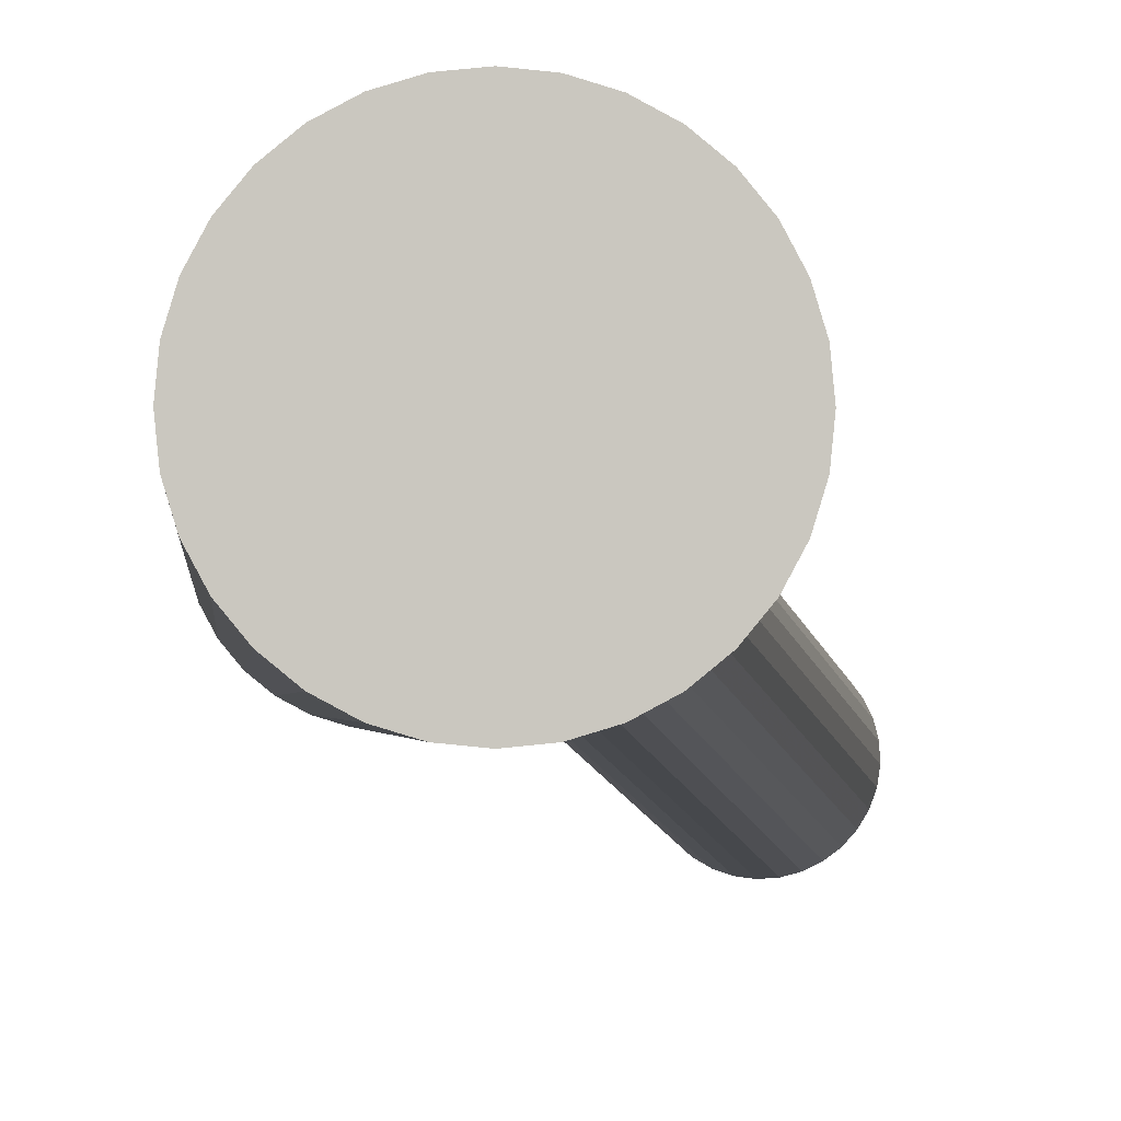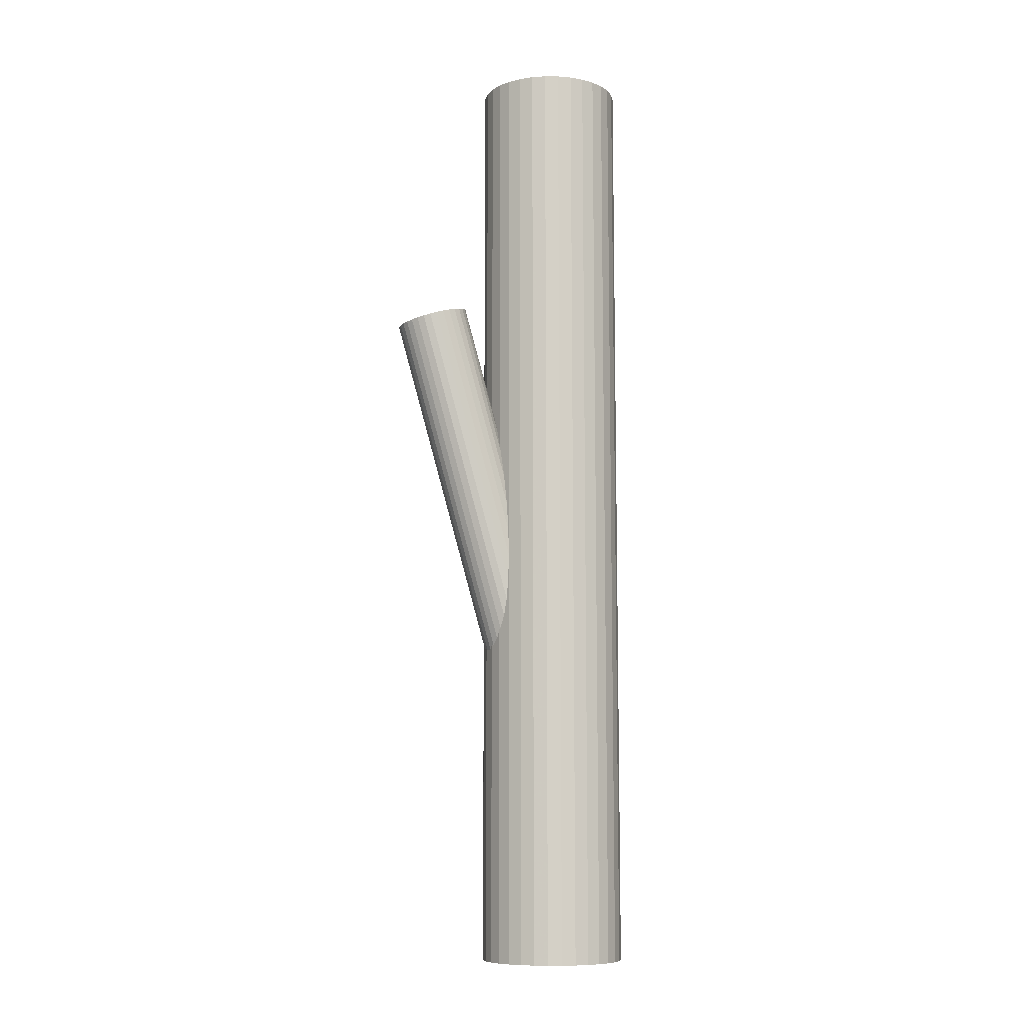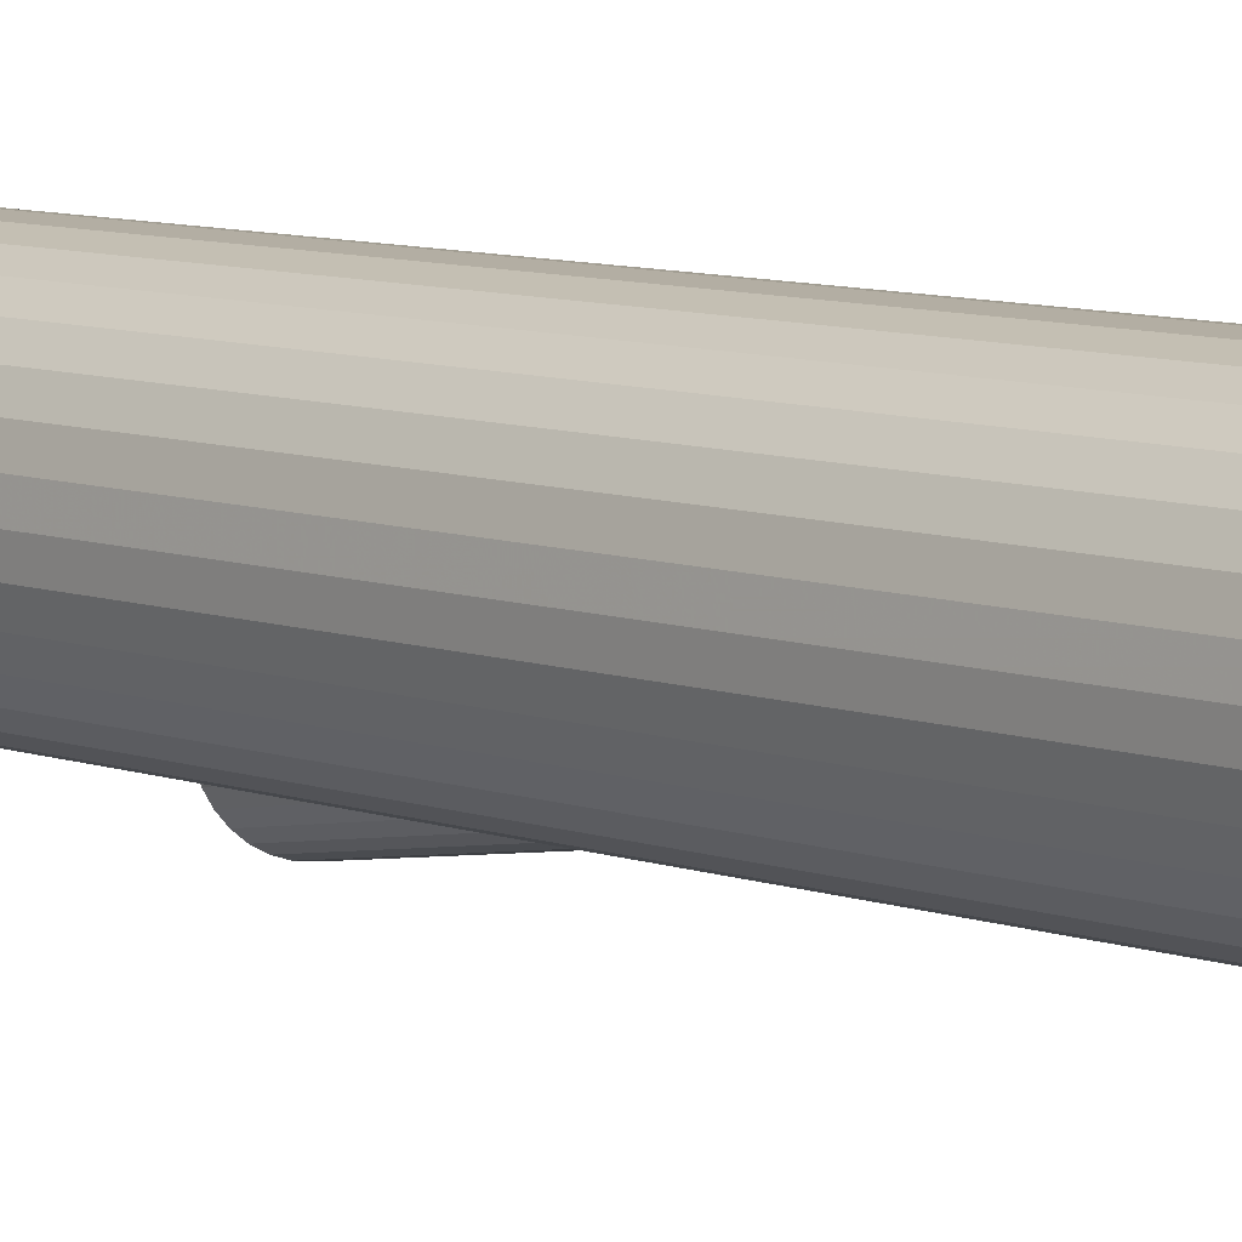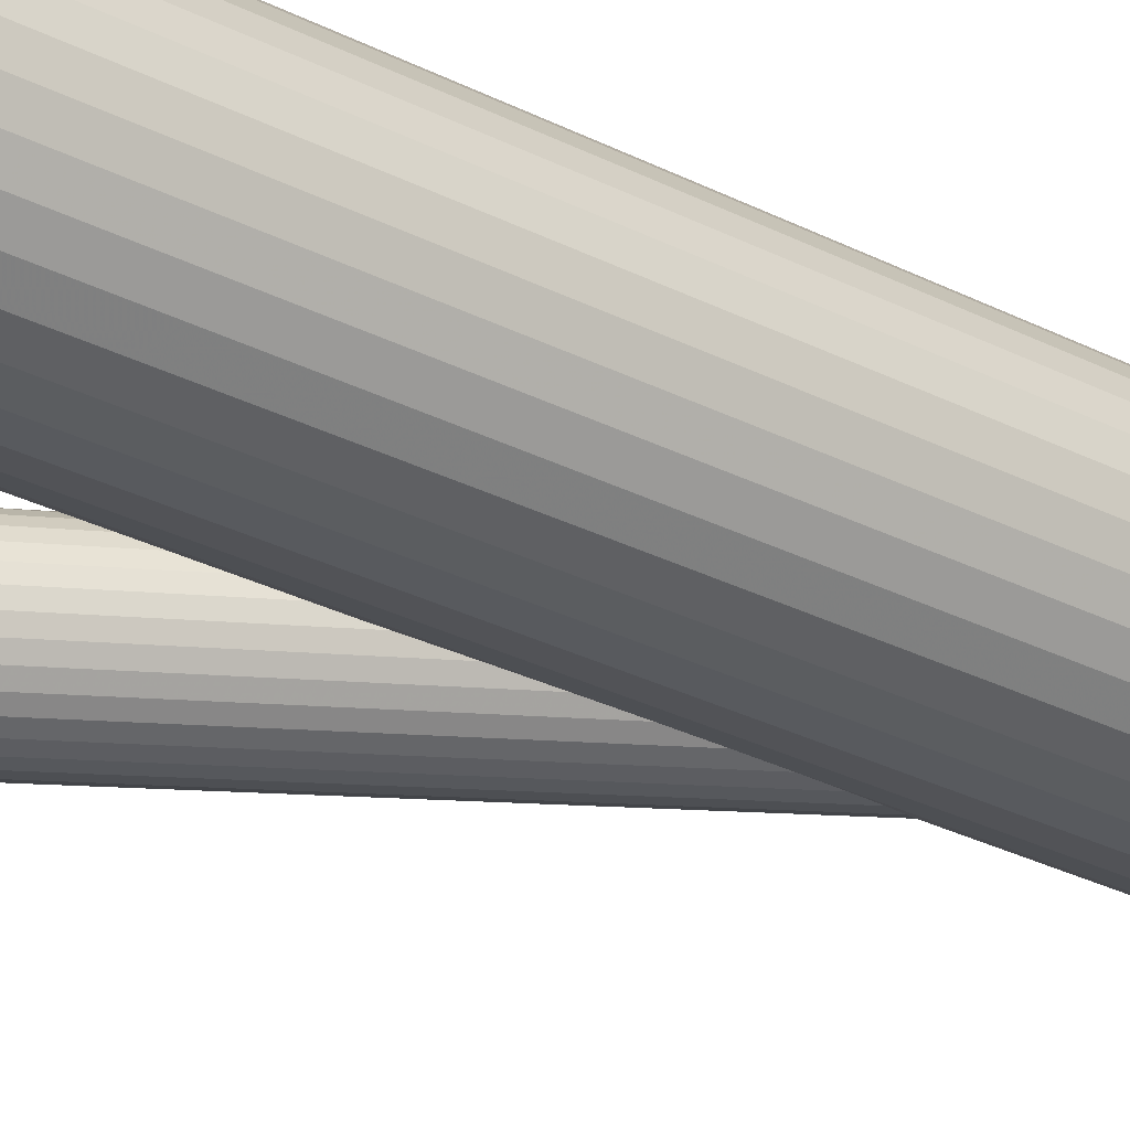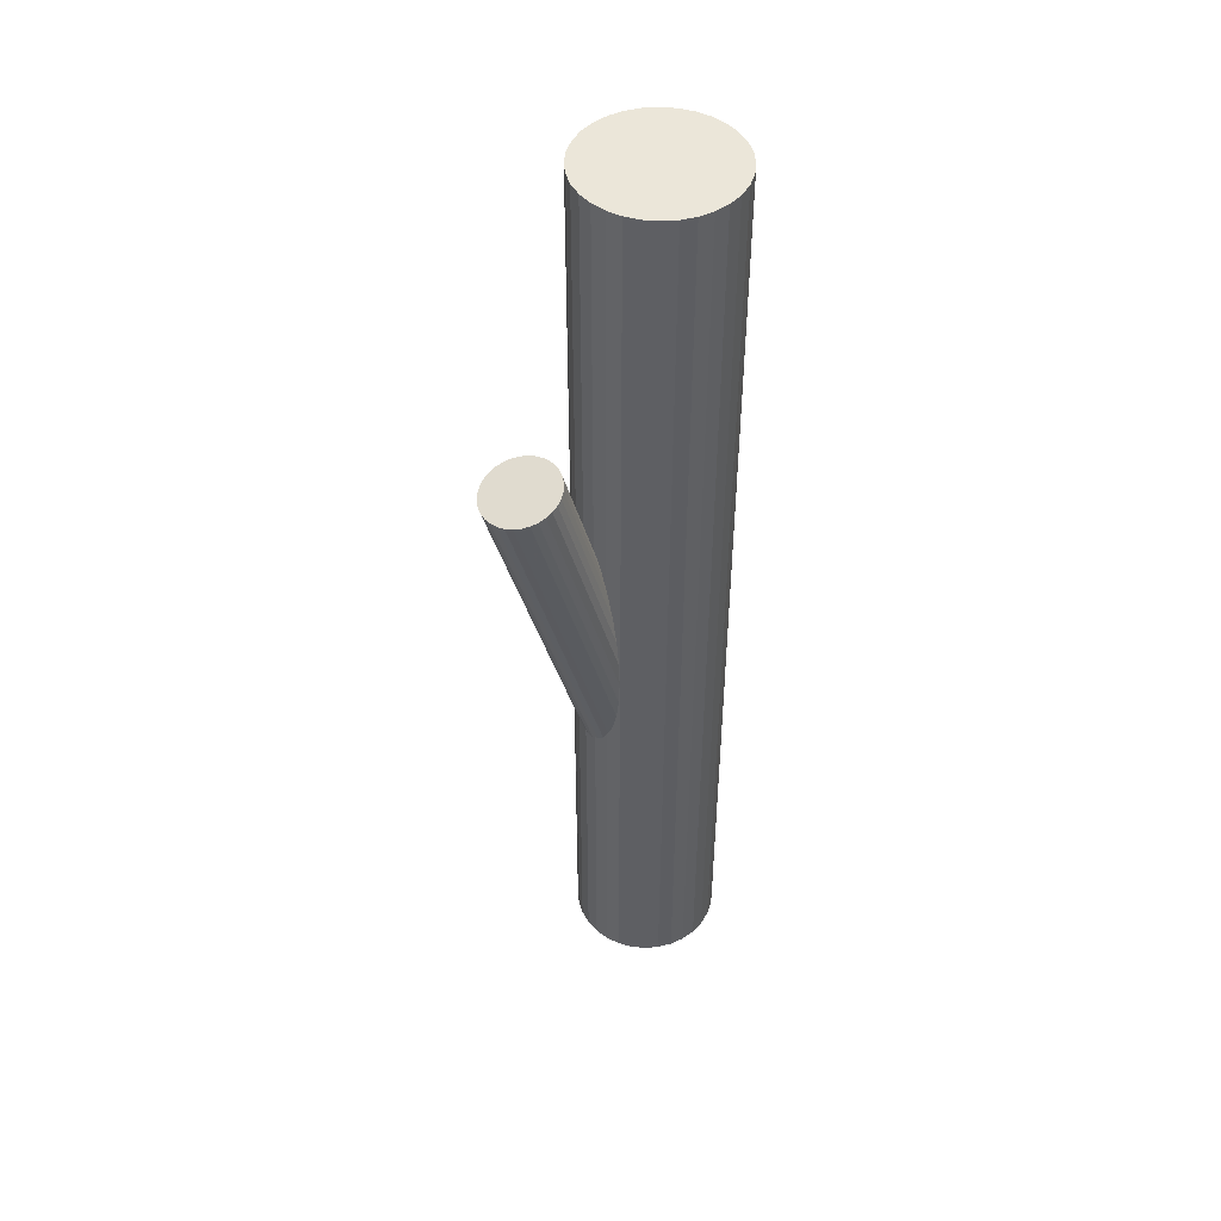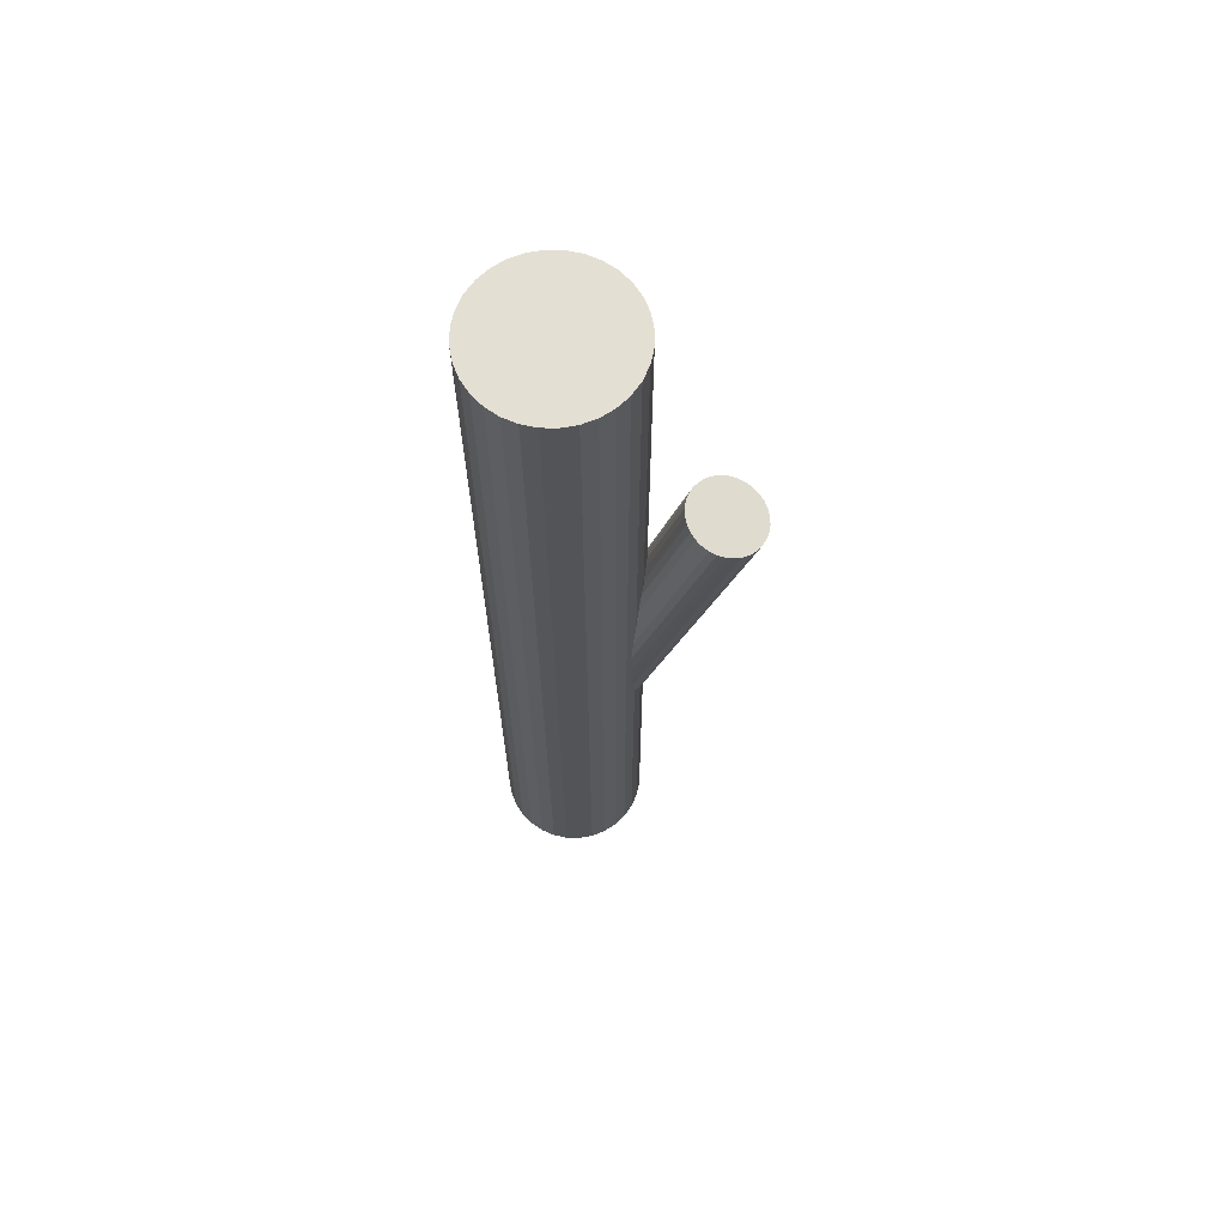
<metadata>
{"format":"obj","ext":"obj","renderer":"f3d","projection":"perspective","resolution":1024,"background":"white","views":[{"elev":-1.2,"azim":177.2,"up":"+Y"},{"elev":-9.3,"azim":15.6,"up":"+Z"},{"elev":7.8,"azim":136.5,"up":"+Y"},{"elev":-26.7,"azim":50.4,"up":"+Y"},{"elev":47.4,"azim":0.7,"up":"+Z"},{"elev":66.7,"azim":-139.7,"up":"+Z"}]}
</metadata>
<code>
v 0.0107 0.006542 0.1371
v 0.0107 0.006542 -0.1371
v 0.0107 0.02752 0.1371
v 0.0107 0.02752 -0.1371
v 0.0107 -0.01443 0.1371
v 0.0107 -0.01443 -0.1371
v 0.03168 0.006542 0.1371
v 0.03168 0.006542 -0.1371
v -0.0009483 0.02398 0.1371
v -0.0009483 0.02398 -0.1371
v -0.0009483 -0.0109 0.1371
v -0.0009483 -0.0109 -0.1371
v 0.02814 -0.005111 0.1371
v 0.02814 -0.005111 -0.1371
v 0.02814 0.01819 0.1371
v 0.02814 0.01819 -0.1371
v 0.01873 0.02592 0.1371
v 0.01873 0.02592 -0.1371
v 0.01873 -0.01284 0.1371
v 0.01873 -0.01284 -0.1371
v 0.02554 0.02137 0.1371
v 0.02554 0.02137 -0.1371
v 0.02554 -0.008289 0.1371
v 0.02554 -0.008289 -0.1371
v 0.03008 0.01457 0.1371
v 0.03008 0.01457 -0.1371
v 0.03008 -0.001485 0.1371
v 0.03008 -0.001485 -0.1371
v 0.0148 -0.01403 0.1371
v 0.0148 -0.01403 -0.1371
v 0.0148 0.02711 0.1371
v 0.0148 0.02711 -0.1371
v -0.009867 0.01063 0.1371
v -0.009867 0.01063 -0.1371
v -0.009867 0.00245 0.1371
v -0.009867 0.00245 -0.1371
v 0.03128 0.01063 0.1371
v 0.03128 0.01063 -0.1371
v 0.03128 0.00245 0.1371
v 0.03128 0.00245 -0.1371
v 0.006612 -0.01403 0.1371
v 0.006612 -0.01403 -0.1371
v 0.006612 0.02711 0.1371
v 0.006612 0.02711 -0.1371
v -0.008673 0.01457 0.1371
v -0.008673 0.01457 -0.1371
v -0.008673 -0.001485 0.1371
v -0.008673 -0.001485 -0.1371
v -0.004127 0.02137 0.1371
v -0.004127 0.02137 -0.1371
v -0.004127 -0.008289 0.1371
v -0.004127 -0.008289 -0.1371
v 0.002678 0.02592 0.1371
v 0.002678 0.02592 -0.1371
v 0.002678 -0.01284 0.1371
v 0.002678 -0.01284 -0.1371
v -0.006735 -0.005111 0.1371
v -0.006735 -0.005111 -0.1371
v -0.006735 0.01819 0.1371
v -0.006735 0.01819 -0.1371
v 0.02236 0.02398 0.1371
v 0.02236 0.02398 -0.1371
v 0.02236 -0.0109 0.1371
v 0.02236 -0.0109 -0.1371
v -0.01027 0.006542 0.1371
v -0.01027 0.006542 -0.1371
v 0.0107 0.006542 -0.0776
v -0.02122 -0.01692 0.05958
v 0.01903 0.01266 -0.07461
v -0.0129 -0.0108 0.06257
v 0.002382 0.0004268 -0.08058
v -0.02955 -0.02303 0.0566
v 0.01707 -0.002121 -0.0776
v -0.01486 -0.02558 0.05958
v 0.01596 0.01551 -0.07484
v -0.01597 -0.007951 0.06234
v 0.0005796 0.004207 -0.08035
v -0.03135 -0.01925 0.05683
v 0.02109 0.00474 -0.07549
v -0.01084 -0.01872 0.06169
v 0.00932 -0.003908 -0.0797
v -0.02261 -0.02736 0.05747
v 0.01409 0.01644 -0.07512
v -0.01784 -0.007019 0.06206
v 0.0002483 0.00627 -0.08007
v -0.03168 -0.01719 0.0571
v 0.02011 0.01085 -0.07467
v -0.01182 -0.01261 0.06251
v 0.003783 -0.001146 -0.08052
v -0.02814 -0.0246 0.05666
v 0.01857 -0.0007618 -0.07701
v -0.01336 -0.02422 0.06017
v 0.01532 -0.003148 -0.07818
v -0.0166 -0.0266 0.059
v 0.01137 -0.004058 -0.07925
v -0.02055 -0.02752 0.05793
v 0.02062 0.002736 -0.07594
v -0.01131 -0.02072 0.06124
v 0.0134 -0.003802 -0.07874
v -0.01853 -0.02726 0.05844
v 0.01977 0.0008783 -0.07645
v -0.01216 -0.02258 0.06073
v 0.001639 0.0122 -0.07874
v -0.03029 -0.01125 0.05844
v 0.008009 0.01688 -0.07645
v -0.02392 -0.006572 0.06073
v 0.0007885 0.01035 -0.07925
v -0.03114 -0.01311 0.05793
v 0.01004 0.01714 -0.07594
v -0.02189 -0.006316 0.06124
v 0.006086 0.01623 -0.07701
v -0.02584 -0.007227 0.06017
v 0.002838 0.01384 -0.07818
v -0.02909 -0.009612 0.059
v 0.01763 0.01423 -0.07467
v -0.0143 -0.009228 0.06251
v 0.0013 0.002234 -0.08052
v -0.03063 -0.02122 0.05666
v 0.02116 0.006813 -0.07512
v -0.01077 -0.01664 0.06206
v 0.00732 -0.003355 -0.08007
v -0.02461 -0.02681 0.0571
v 0.01209 0.01699 -0.07549
v -0.01984 -0.006467 0.06169
v 0.0003189 0.008343 -0.0797
v -0.03161 -0.01511 0.05747
v 0.02083 0.008876 -0.07484
v -0.0111 -0.01458 0.06234
v 0.005451 -0.002423 -0.08035
v -0.02648 -0.02588 0.05683
v 0.00434 0.0152 -0.0776
v -0.02759 -0.008253 0.05958
f 8 2 38
f 8 38 7
f 7 38 37
f 7 37 1
f 38 2 26
f 38 26 37
f 37 26 25
f 37 25 1
f 26 2 16
f 26 16 25
f 25 16 15
f 25 15 1
f 16 2 22
f 16 22 15
f 15 22 21
f 15 21 1
f 22 2 62
f 22 62 21
f 21 62 61
f 21 61 1
f 62 2 18
f 62 18 61
f 61 18 17
f 61 17 1
f 18 2 32
f 18 32 17
f 17 32 31
f 17 31 1
f 32 2 4
f 32 4 31
f 31 4 3
f 31 3 1
f 4 2 44
f 4 44 3
f 3 44 43
f 3 43 1
f 44 2 54
f 44 54 43
f 43 54 53
f 43 53 1
f 54 2 10
f 54 10 53
f 53 10 9
f 53 9 1
f 10 2 50
f 10 50 9
f 9 50 49
f 9 49 1
f 50 2 60
f 50 60 49
f 49 60 59
f 49 59 1
f 60 2 46
f 60 46 59
f 59 46 45
f 59 45 1
f 46 2 34
f 46 34 45
f 45 34 33
f 45 33 1
f 34 2 66
f 34 66 33
f 33 66 65
f 33 65 1
f 66 2 36
f 66 36 65
f 65 36 35
f 65 35 1
f 36 2 48
f 36 48 35
f 35 48 47
f 35 47 1
f 48 2 58
f 48 58 47
f 47 58 57
f 47 57 1
f 58 2 52
f 58 52 57
f 57 52 51
f 57 51 1
f 52 2 12
f 52 12 51
f 51 12 11
f 51 11 1
f 12 2 56
f 12 56 11
f 11 56 55
f 11 55 1
f 56 2 42
f 56 42 55
f 55 42 41
f 55 41 1
f 42 2 6
f 42 6 41
f 41 6 5
f 41 5 1
f 6 2 30
f 6 30 5
f 5 30 29
f 5 29 1
f 30 2 20
f 30 20 29
f 29 20 19
f 29 19 1
f 20 2 64
f 20 64 19
f 19 64 63
f 19 63 1
f 64 2 24
f 64 24 63
f 63 24 23
f 63 23 1
f 24 2 14
f 24 14 23
f 23 14 13
f 23 13 1
f 14 2 28
f 14 28 13
f 13 28 27
f 13 27 1
f 28 2 40
f 28 40 27
f 27 40 39
f 27 39 1
f 40 2 8
f 40 8 39
f 39 8 7
f 39 7 1
f 73 67 91
f 73 91 74
f 74 91 92
f 74 92 68
f 91 67 101
f 91 101 92
f 92 101 102
f 92 102 68
f 101 67 97
f 101 97 102
f 102 97 98
f 102 98 68
f 97 67 79
f 97 79 98
f 98 79 80
f 98 80 68
f 79 67 119
f 79 119 80
f 80 119 120
f 80 120 68
f 119 67 127
f 119 127 120
f 120 127 128
f 120 128 68
f 127 67 87
f 127 87 128
f 128 87 88
f 128 88 68
f 87 67 69
f 87 69 88
f 88 69 70
f 88 70 68
f 69 67 115
f 69 115 70
f 70 115 116
f 70 116 68
f 115 67 75
f 115 75 116
f 116 75 76
f 116 76 68
f 75 67 83
f 75 83 76
f 76 83 84
f 76 84 68
f 83 67 123
f 83 123 84
f 84 123 124
f 84 124 68
f 123 67 109
f 123 109 124
f 124 109 110
f 124 110 68
f 109 67 105
f 109 105 110
f 110 105 106
f 110 106 68
f 105 67 111
f 105 111 106
f 106 111 112
f 106 112 68
f 111 67 131
f 111 131 112
f 112 131 132
f 112 132 68
f 131 67 113
f 131 113 132
f 132 113 114
f 132 114 68
f 113 67 103
f 113 103 114
f 114 103 104
f 114 104 68
f 103 67 107
f 103 107 104
f 104 107 108
f 104 108 68
f 107 67 125
f 107 125 108
f 108 125 126
f 108 126 68
f 125 67 85
f 125 85 126
f 126 85 86
f 126 86 68
f 85 67 77
f 85 77 86
f 86 77 78
f 86 78 68
f 77 67 117
f 77 117 78
f 78 117 118
f 78 118 68
f 117 67 71
f 117 71 118
f 118 71 72
f 118 72 68
f 71 67 89
f 71 89 72
f 72 89 90
f 72 90 68
f 89 67 129
f 89 129 90
f 90 129 130
f 90 130 68
f 129 67 121
f 129 121 130
f 130 121 122
f 130 122 68
f 121 67 81
f 121 81 122
f 122 81 82
f 122 82 68
f 81 67 95
f 81 95 82
f 82 95 96
f 82 96 68
f 95 67 99
f 95 99 96
f 96 99 100
f 96 100 68
f 99 67 93
f 99 93 100
f 100 93 94
f 100 94 68
f 93 67 73
f 93 73 94
f 94 73 74
f 94 74 68

</code>
